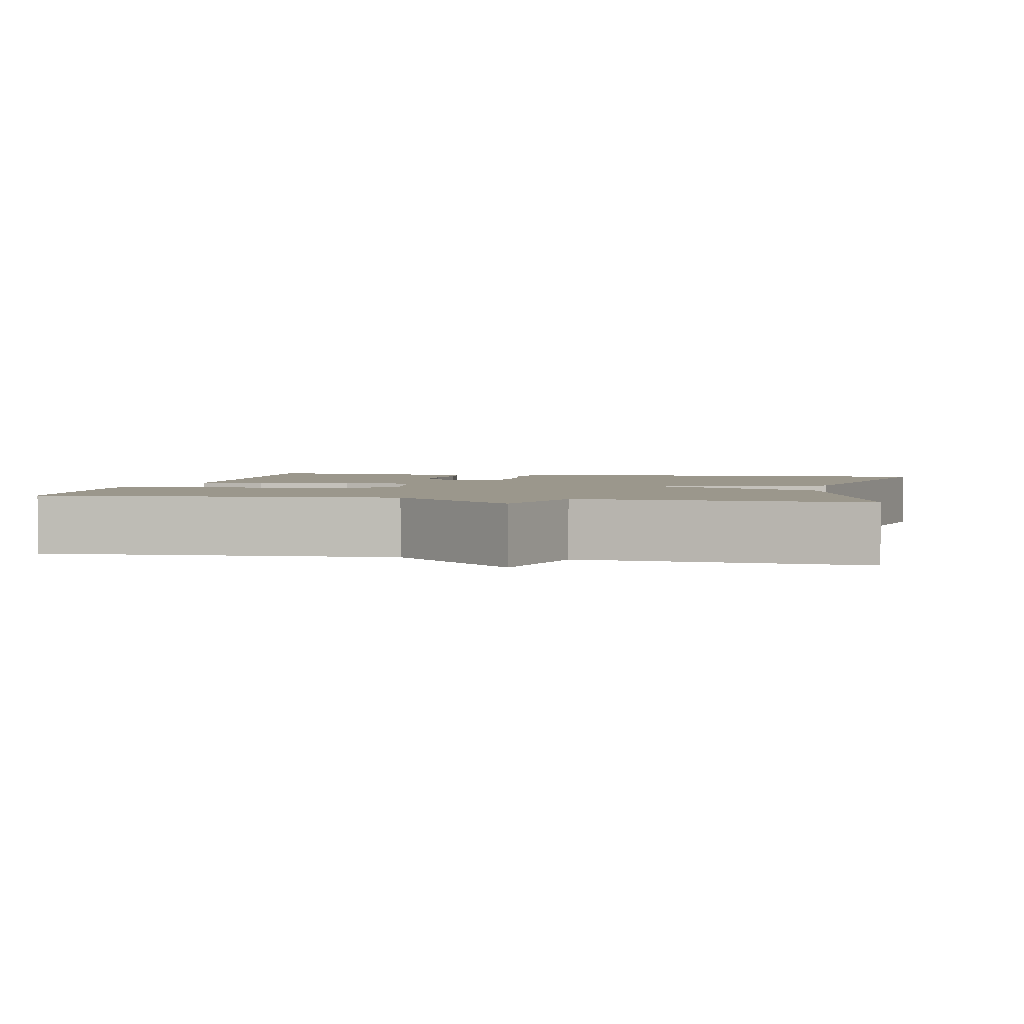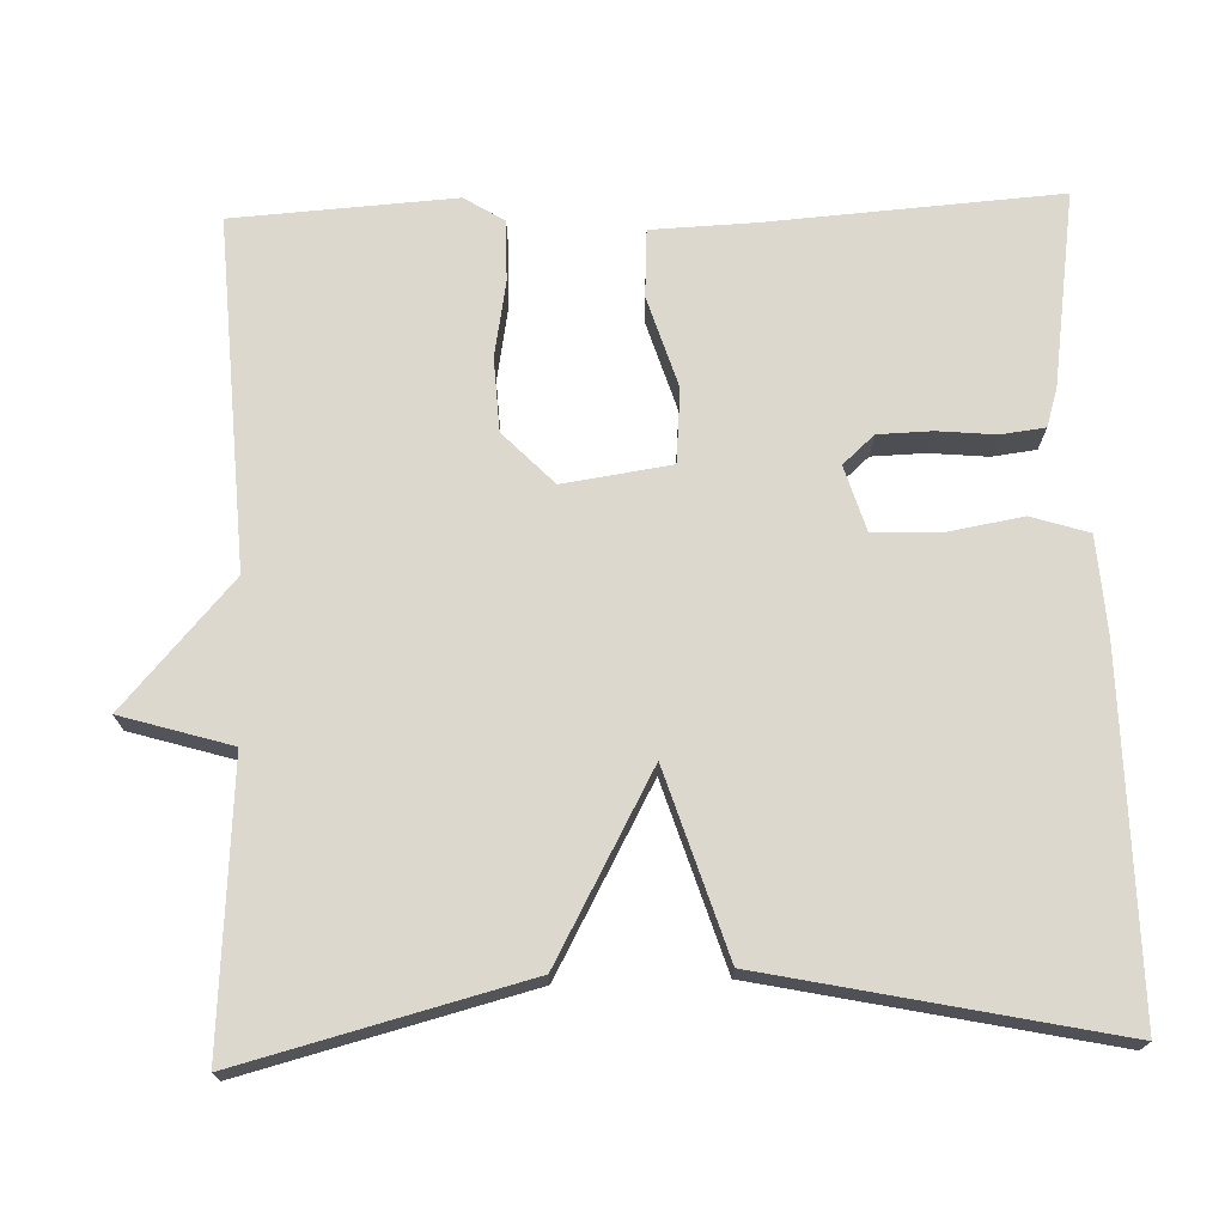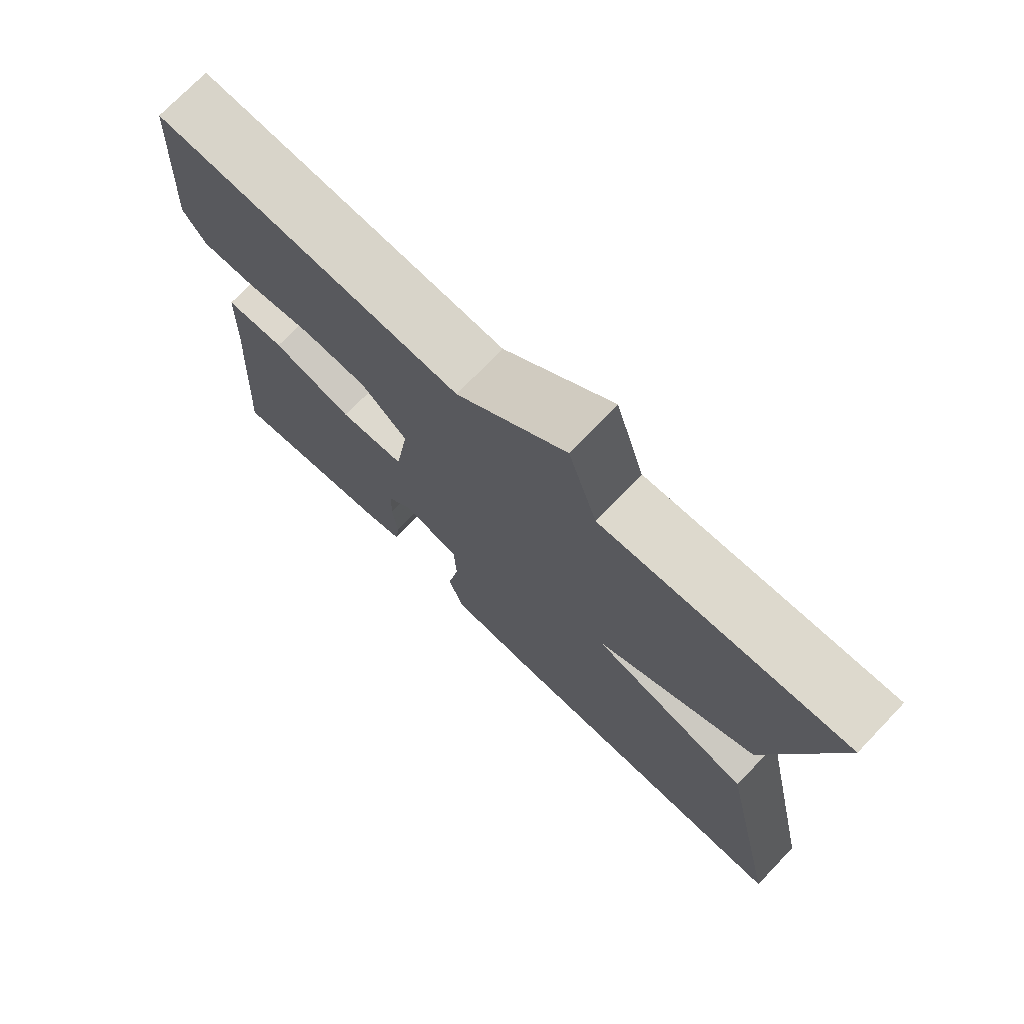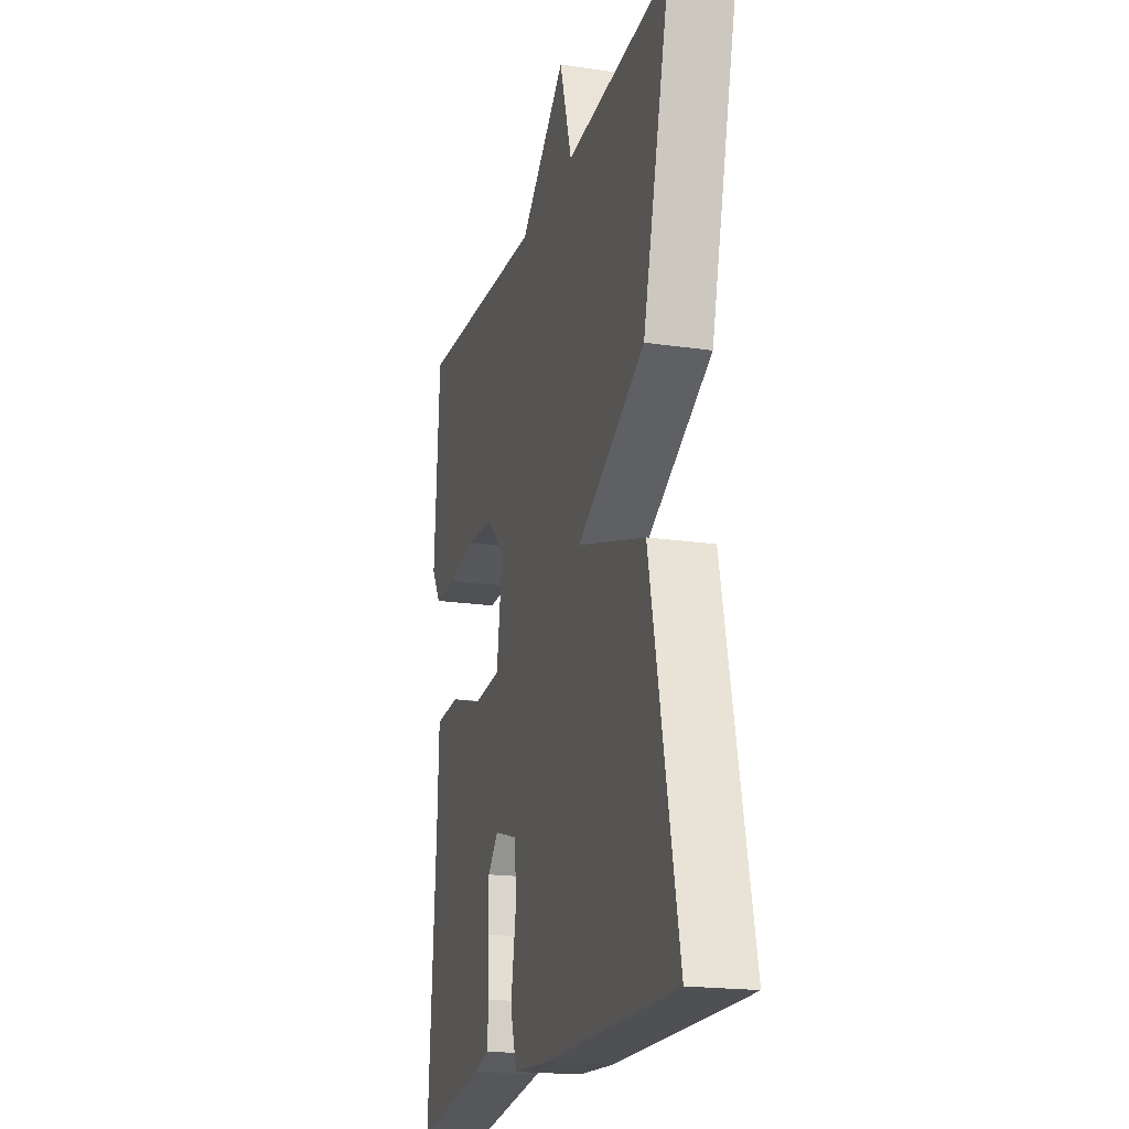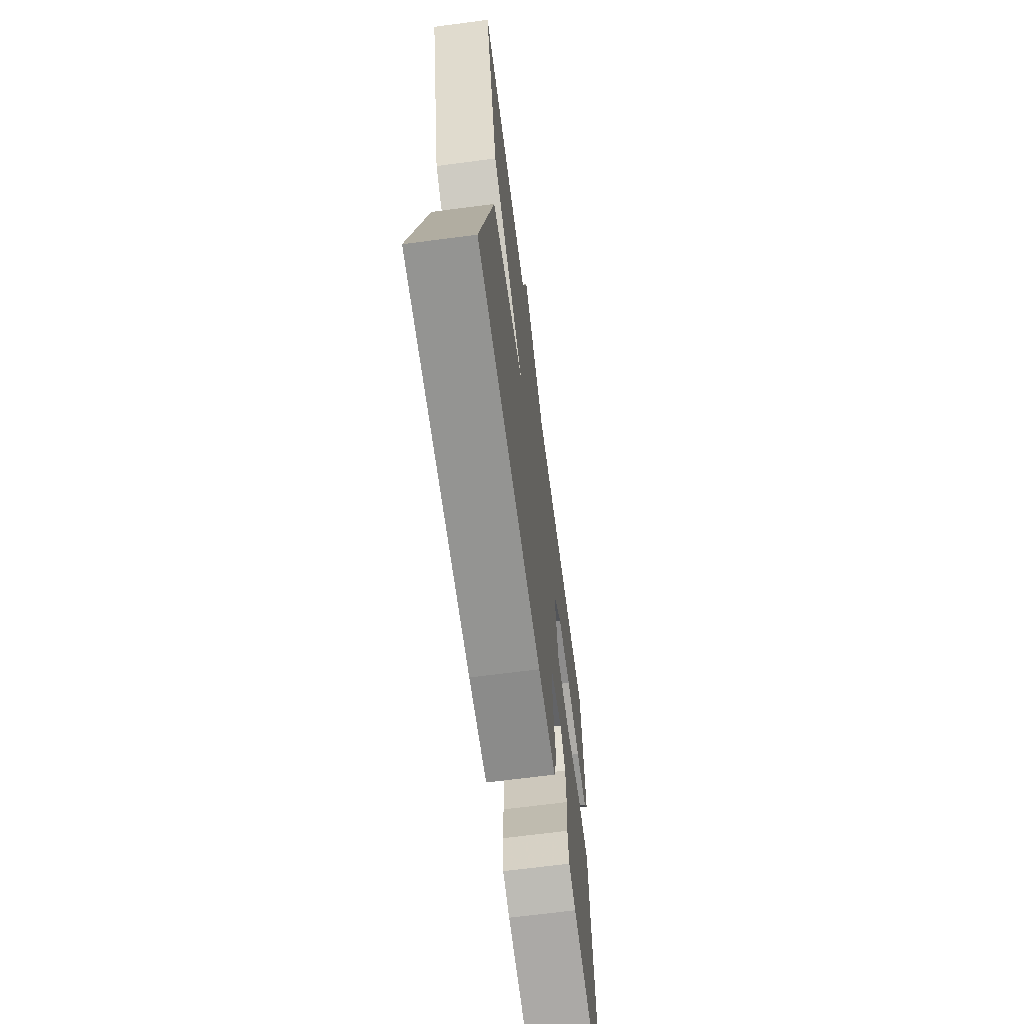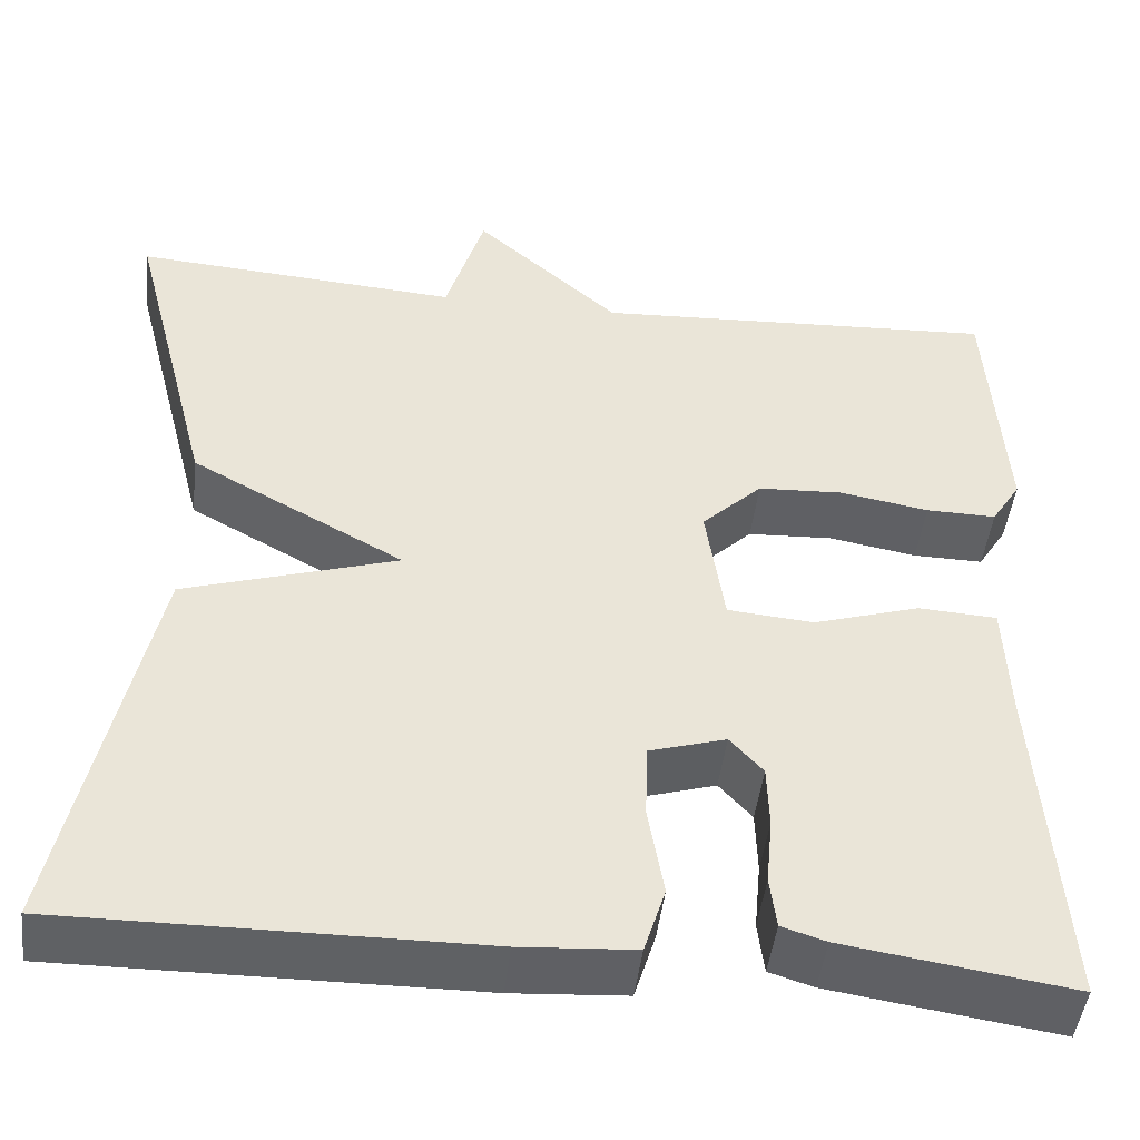
<metadata>
{"format":"obj","ext":"obj","renderer":"f3d","projection":"perspective","resolution":1024,"background":"white","views":[{"elev":2.6,"azim":11.7,"up":"+Y"},{"elev":72.3,"azim":88.1,"up":"+Y"},{"elev":73.8,"azim":43.8,"up":"+Z"},{"elev":-19.4,"azim":74.6,"up":"+Z"},{"elev":-67.3,"azim":97.5,"up":"+Z"},{"elev":-46.7,"azim":173.3,"up":"+Z"}]}
</metadata>
<code>
v 0.5 0.07 0.5
v 0.407 0.07 0.14
v 0.175 0.07 0.013
v 0.407 0.07 -0.06
v 0.5 0.07 -0.5
v 0.05 0.07 -0.497
v -0.074 0.07 -0.489
v -0.097 0.07 -0.416
v -0.08 0.07 -0.317
v -0.083 0.07 -0.235
v -0.166 0.07 -0.21
v -0.202 0.07 -0.25
v -0.204 0.07 -0.318
v -0.197 0.07 -0.392
v -0.204 0.07 -0.448
v -0.252 0.07 -0.463
v -0.5 0.07 -0.5
v -0.474 0.07 -0.129
v -0.469 0.07 0.002
v -0.383 0.07 0.007
v -0.267 0.07 -0.029
v -0.173 0.07 -0.021
v -0.153 0.07 0.116
v -0.219 0.07 0.18
v -0.312 0.07 0.185
v -0.409 0.07 0.168
v -0.486 0.07 0.167
v -0.518 0.07 0.218
v -0.5 0.07 0.5
v -0.056 0.07 0.475
v 0.102 0.07 0.615
v 0.144 0.07 0.475
v 0.5 0 0.5
v 0.407 0 0.14
v 0.175 0 0.013
v 0.407 0 -0.06
v 0.5 0 -0.5
v 0.05 0 -0.497
v -0.074 0 -0.489
v -0.097 0 -0.416
v -0.08 0 -0.317
v -0.083 0 -0.235
v -0.166 0 -0.21
v -0.202 0 -0.25
v -0.204 0 -0.318
v -0.197 0 -0.392
v -0.204 0 -0.448
v -0.252 0 -0.463
v -0.5 0 -0.5
v -0.474 0 -0.129
v -0.469 0 0.002
v -0.383 0 0.007
v -0.267 0 -0.029
v -0.173 0 -0.021
v -0.153 0 0.116
v -0.219 0 0.18
v -0.312 0 0.185
v -0.409 0 0.168
v -0.486 0 0.167
v -0.518 0 0.218
v -0.5 0 0.5
v -0.056 0 0.475
v 0.102 0 0.615
v 0.144 0 0.475
f 30 31 32
f 28 29 30
f 27 28 30
f 26 27 30
f 25 26 30
f 24 25 30 32
f 1 2 3
f 32 1 3
f 24 32 3
f 23 24 3
f 18 19 20 21
f 17 18 21
f 16 17 21
f 15 16 21
f 14 15 21
f 13 14 21
f 12 13 21
f 11 12 21 22
f 23 3 4
f 22 23 4
f 11 22 4
f 10 11 4
f 7 8 9
f 6 7 9
f 6 9 10
f 5 6 10
f 4 5 10
f 64 63 62
f 62 61 60
f 62 60 59
f 62 59 58
f 62 58 57
f 64 62 57 56
f 35 34 33
f 35 33 64
f 35 64 56
f 35 56 55
f 53 52 51 50
f 53 50 49
f 53 49 48
f 53 48 47
f 53 47 46
f 53 46 45
f 53 45 44
f 54 53 44 43
f 36 35 55
f 36 55 54
f 36 54 43
f 36 43 42
f 41 40 39
f 41 39 38
f 42 41 38
f 42 38 37
f 42 37 36
f 1 33 34 2
f 2 34 35 3
f 3 35 36 4
f 4 36 37 5
f 5 37 38 6
f 6 38 39 7
f 7 39 40 8
f 8 40 41 9
f 9 41 42 10
f 10 42 43 11
f 11 43 44 12
f 12 44 45 13
f 13 45 46 14
f 14 46 47 15
f 15 47 48 16
f 16 48 49 17
f 17 49 50 18
f 18 50 51 19
f 19 51 52 20
f 20 52 53 21
f 21 53 54 22
f 22 54 55 23
f 23 55 56 24
f 24 56 57 25
f 25 57 58 26
f 26 58 59 27
f 27 59 60 28
f 28 60 61 29
f 29 61 62 30
f 30 62 63 31
f 31 63 64 32
f 32 64 33 1

</code>
